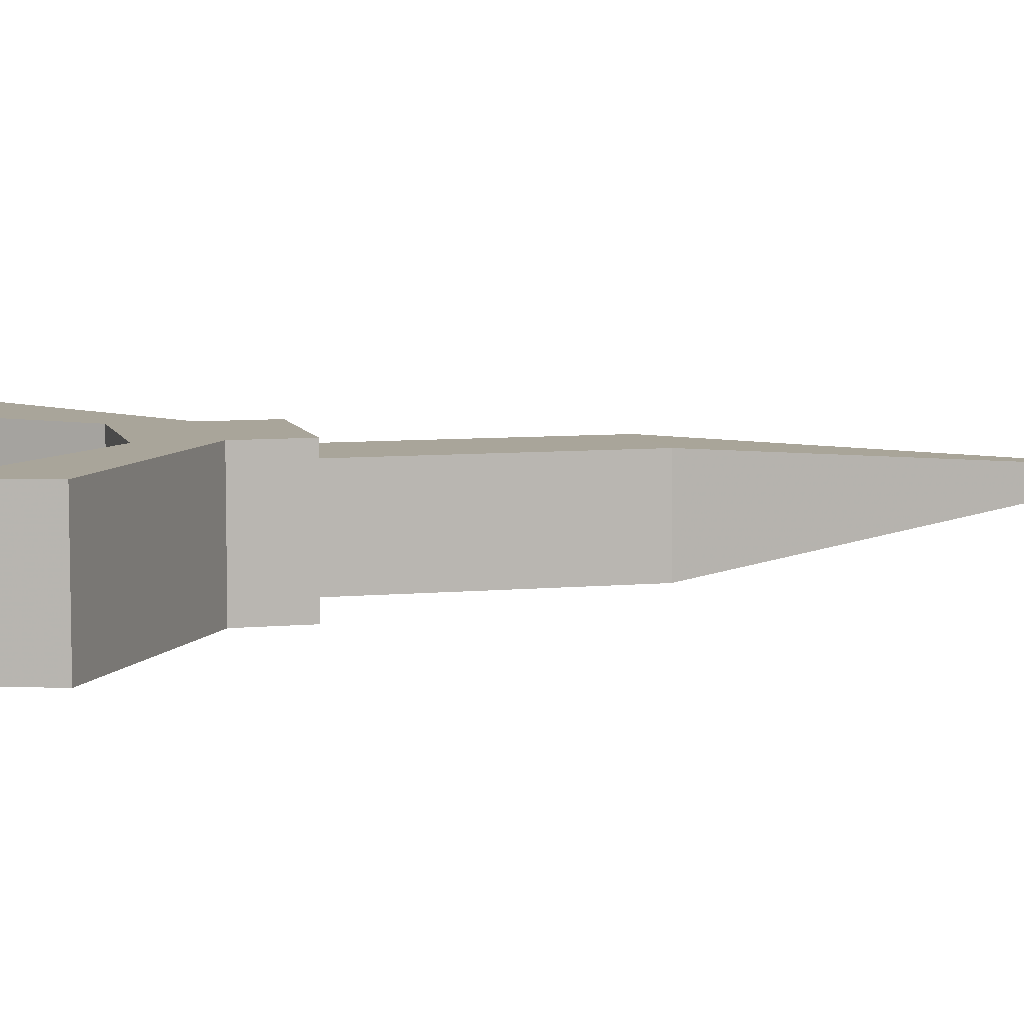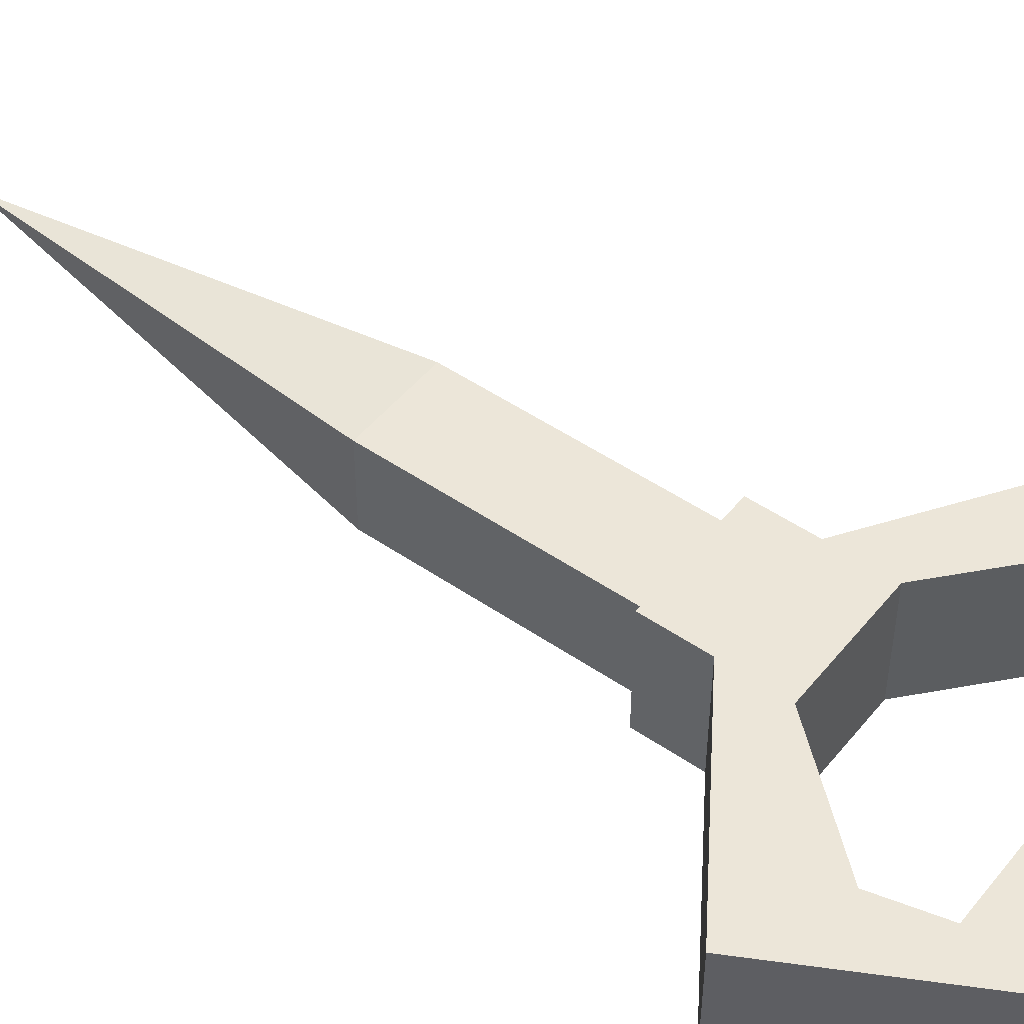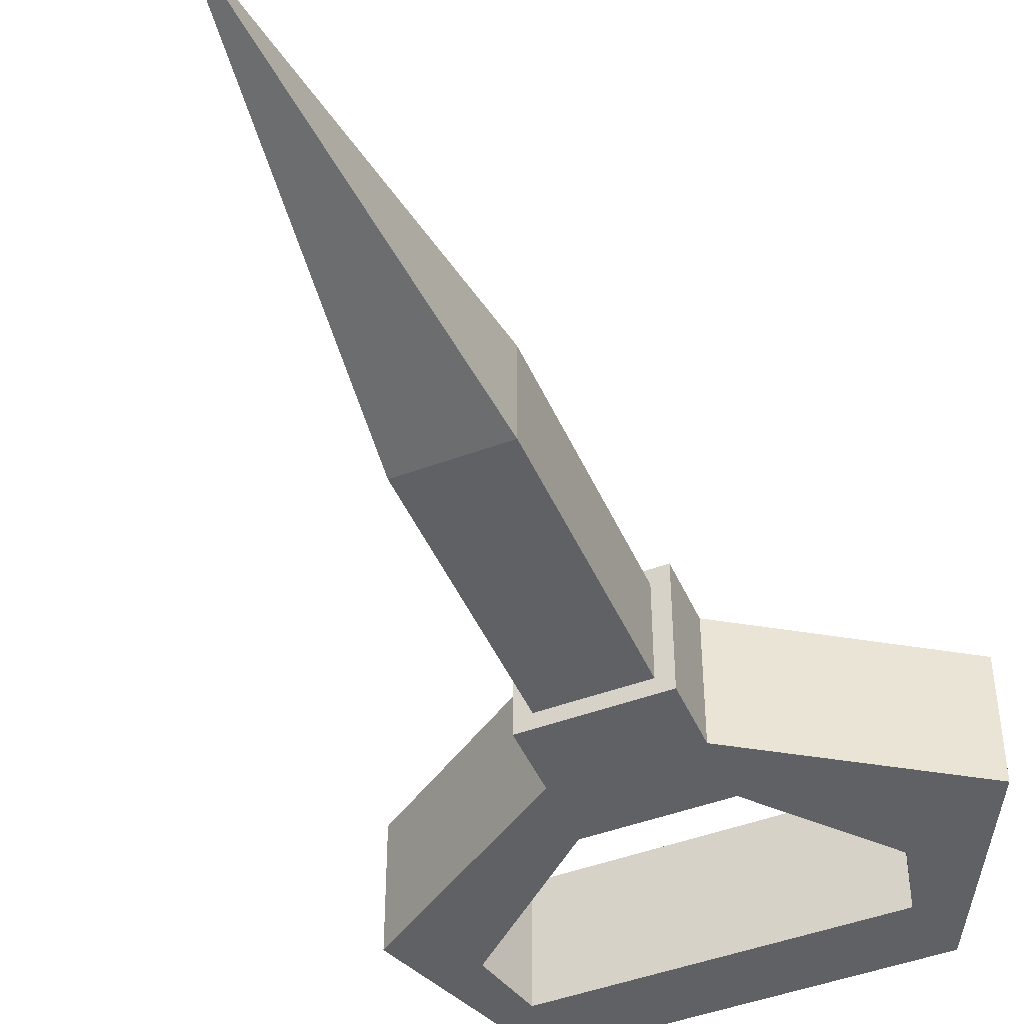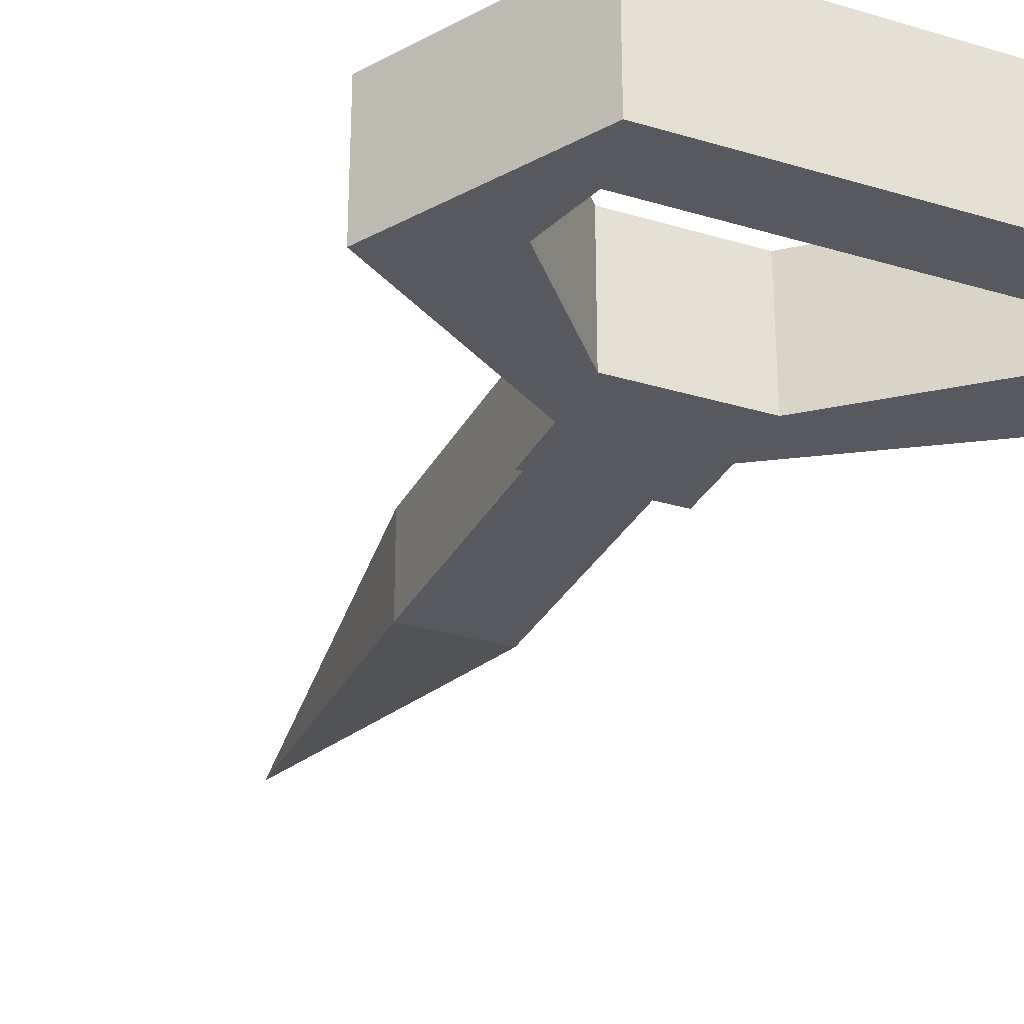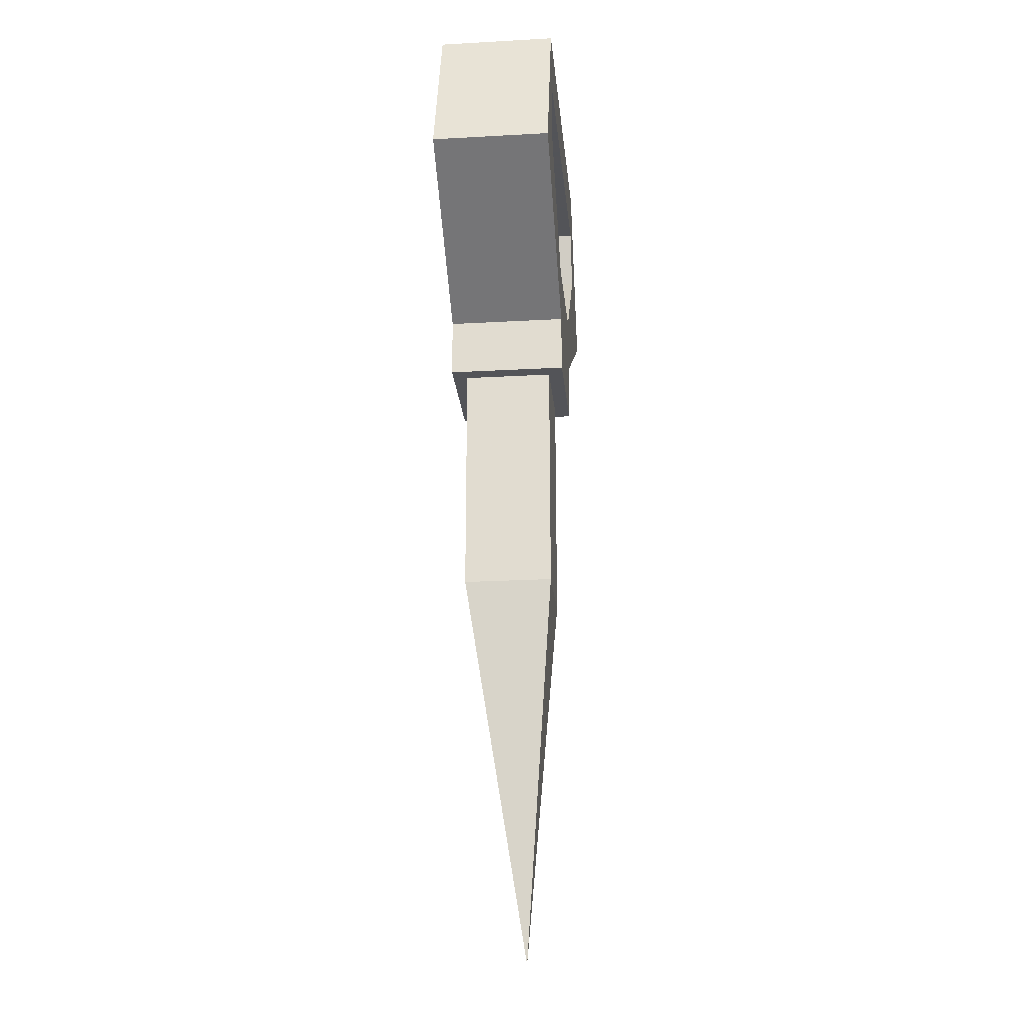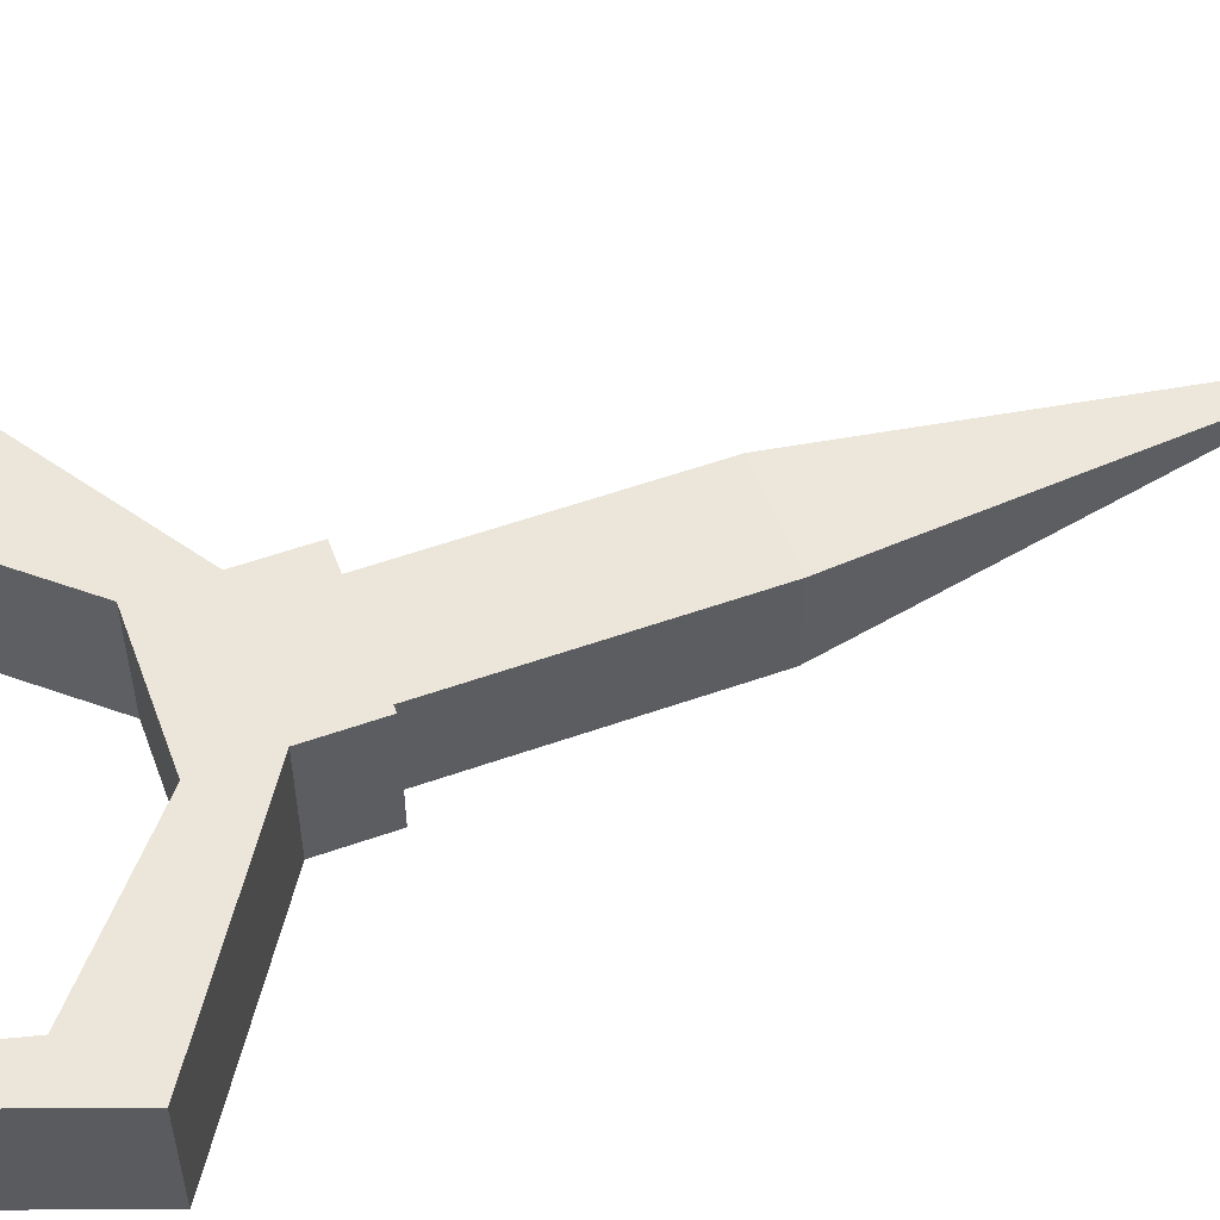
<metadata>
{"format":"obj","ext":"obj","renderer":"f3d","projection":"perspective","resolution":1024,"background":"white","views":[{"elev":7.5,"azim":75.3,"up":"+Y"},{"elev":49.0,"azim":-52.7,"up":"+Y"},{"elev":-46.2,"azim":-157.0,"up":"+Y"},{"elev":-30.3,"azim":-23.6,"up":"+Y"},{"elev":-23.4,"azim":95.4,"up":"+Z"},{"elev":56.5,"azim":69.8,"up":"+Y"}]}
</metadata>
<code>
v 0 -0.02344 -0.2656
v -0.02344 -0.05469 -0.0625
v -0.02344 -0.007812 -0.0625
v 0.02344 -0.007812 -0.0625
v 0.02344 -0.05469 -0.0625
v 0.02344 -0.05469 0.0625
v -0.02344 -0.05469 0.0625
v -0.02344 -0.007812 0.0625
v 0.02344 -0.007812 0.0625
v 0.03125 0 0.0625
v 0.03125 -0.0625 0.0625
v -0.03125 -0.0625 0.0625
v -0.03125 0 0.0625
v 0.03125 -0.0625 0.09375
v -0.03125 -0.0625 0.09375
v -0.03125 0 0.09375
v 0.03125 0 0.09375
v 0.125 -0.0625 0.1562
v 0.09375 -0.0625 0.1797
v 0.03125 -0.0625 0.125
v -0.03125 -0.0625 0.125
v -0.07812 -0.0625 0.1797
v -0.125 -0.0625 0.1562
v -0.125 0 0.1562
v -0.07812 0 0.1797
v -0.03125 0 0.125
v 0.03125 0 0.125
v 0.09375 0 0.1797
v 0.125 0 0.1562
v 0.09375 -0.0625 0.2422
v 0.08594 -0.0625 0.2109
v 0.08594 0 0.2109
v -0.07031 -0.0625 0.2109
v -0.07812 -0.0625 0.2422
v -0.07812 0 0.2422
v -0.07031 0 0.2109
v 0.09375 0 0.2422
f 1 2 3
f 1 3 4
f 1 4 5
f 1 5 2
f 2 5 6
f 2 6 7
f 2 7 3
f 3 7 8
f 3 8 9
f 3 9 4
f 4 9 5
f 5 9 6
f 6 9 10
f 6 10 11
f 6 11 7
f 7 11 12
f 7 12 13
f 7 13 8
f 8 13 10
f 8 10 9
f 12 11 14
f 12 14 15
f 12 15 13
f 13 15 16
f 13 16 17
f 13 17 10
f 10 17 11
f 11 17 14
f 14 17 18
f 14 18 19
f 14 19 20
f 14 20 15
f 15 20 21
f 15 21 22
f 15 22 23
f 15 23 24
f 15 24 16
f 16 24 25
f 16 25 26
f 16 26 27
f 16 27 17
f 17 27 28
f 17 28 29
f 17 29 18
f 18 29 30
f 18 30 31
f 18 31 19
f 19 31 32
f 19 32 28
f 19 28 20
f 20 28 27
f 20 27 21
f 21 27 26
f 21 26 22
f 22 26 25
f 22 25 33
f 22 33 34
f 22 34 23
f 23 34 35
f 23 35 24
f 24 35 25
f 25 35 36
f 25 36 33
f 33 36 31
f 33 31 34
f 34 31 30
f 34 30 37
f 34 37 35
f 35 37 32
f 35 32 36
f 36 32 31
f 29 37 30
f 37 29 32
f 32 29 28

</code>
